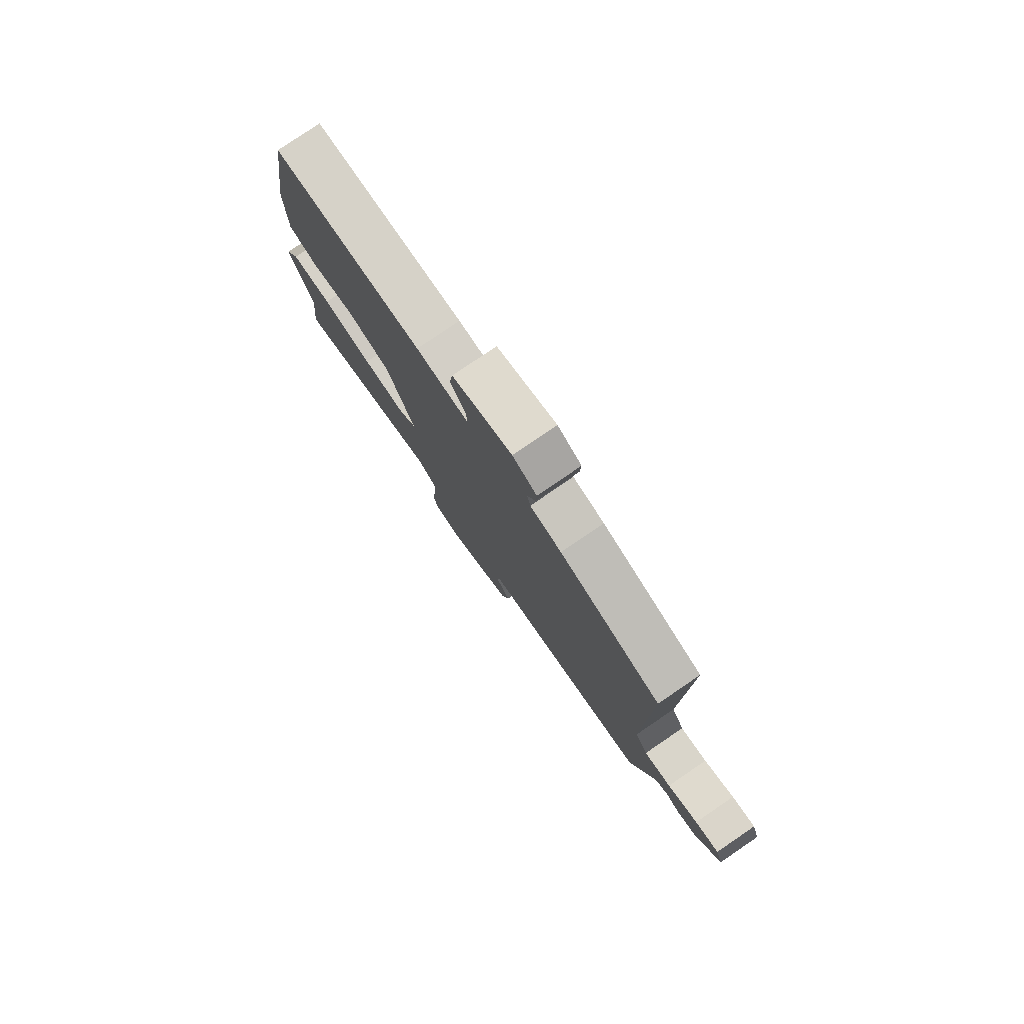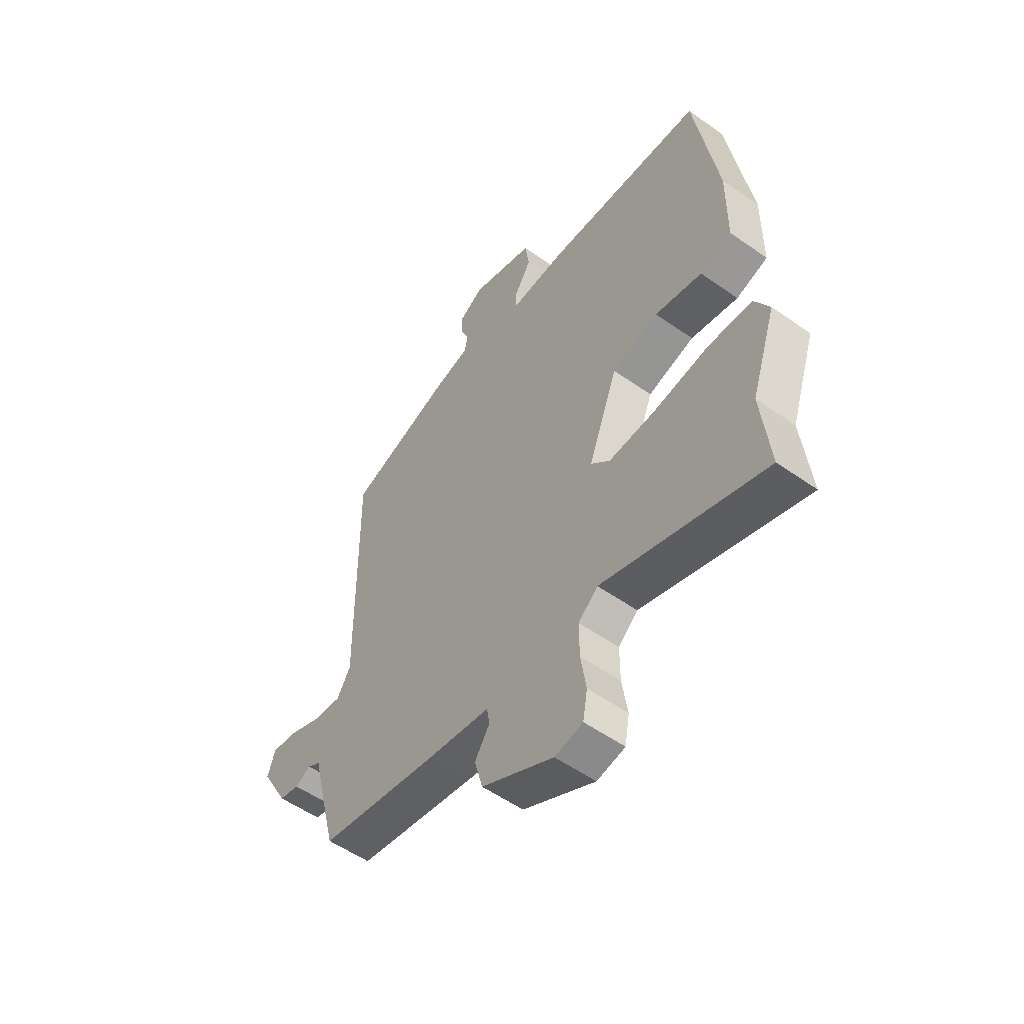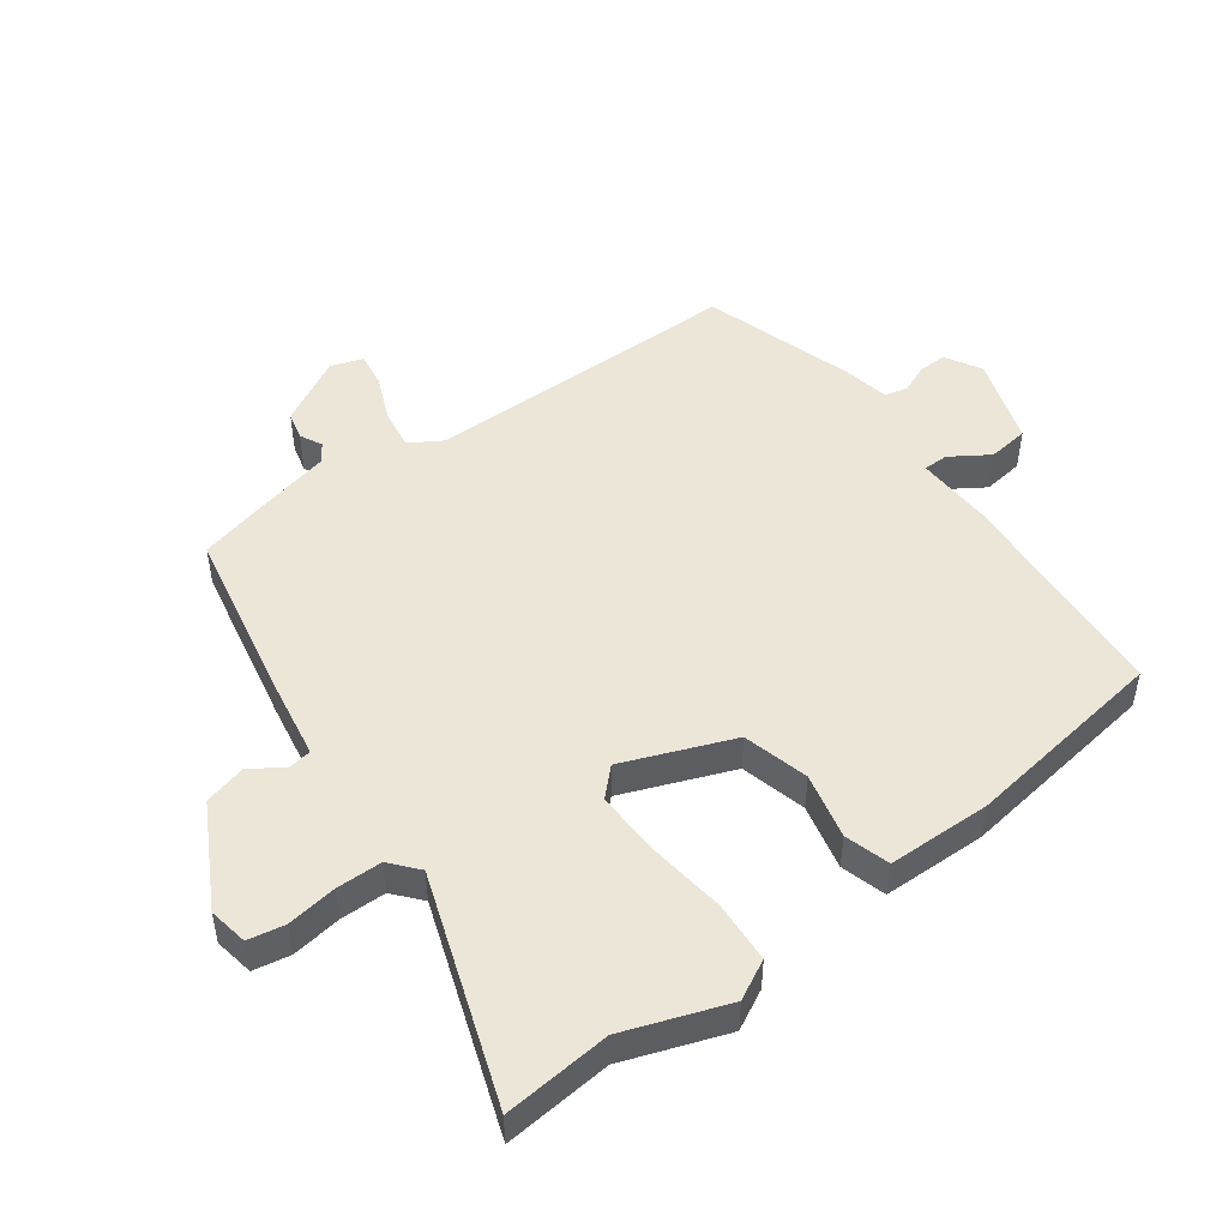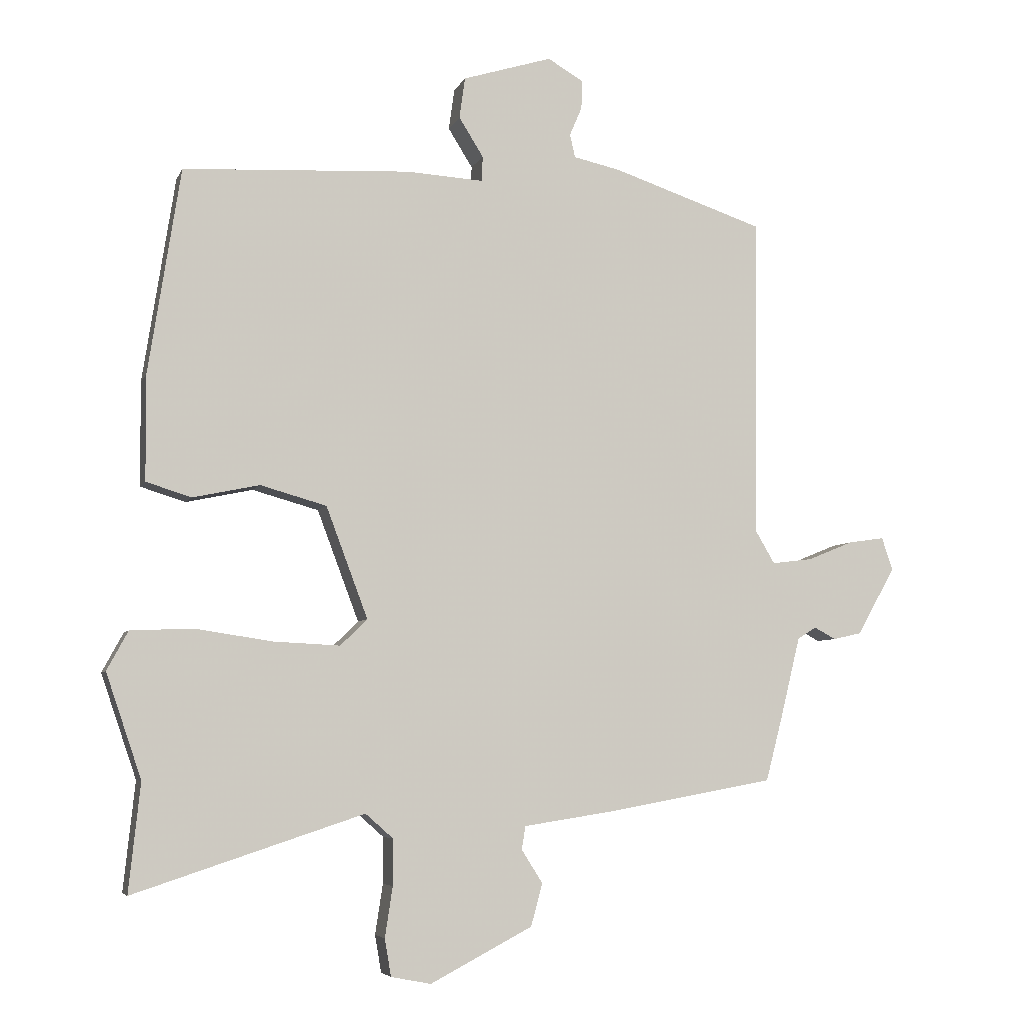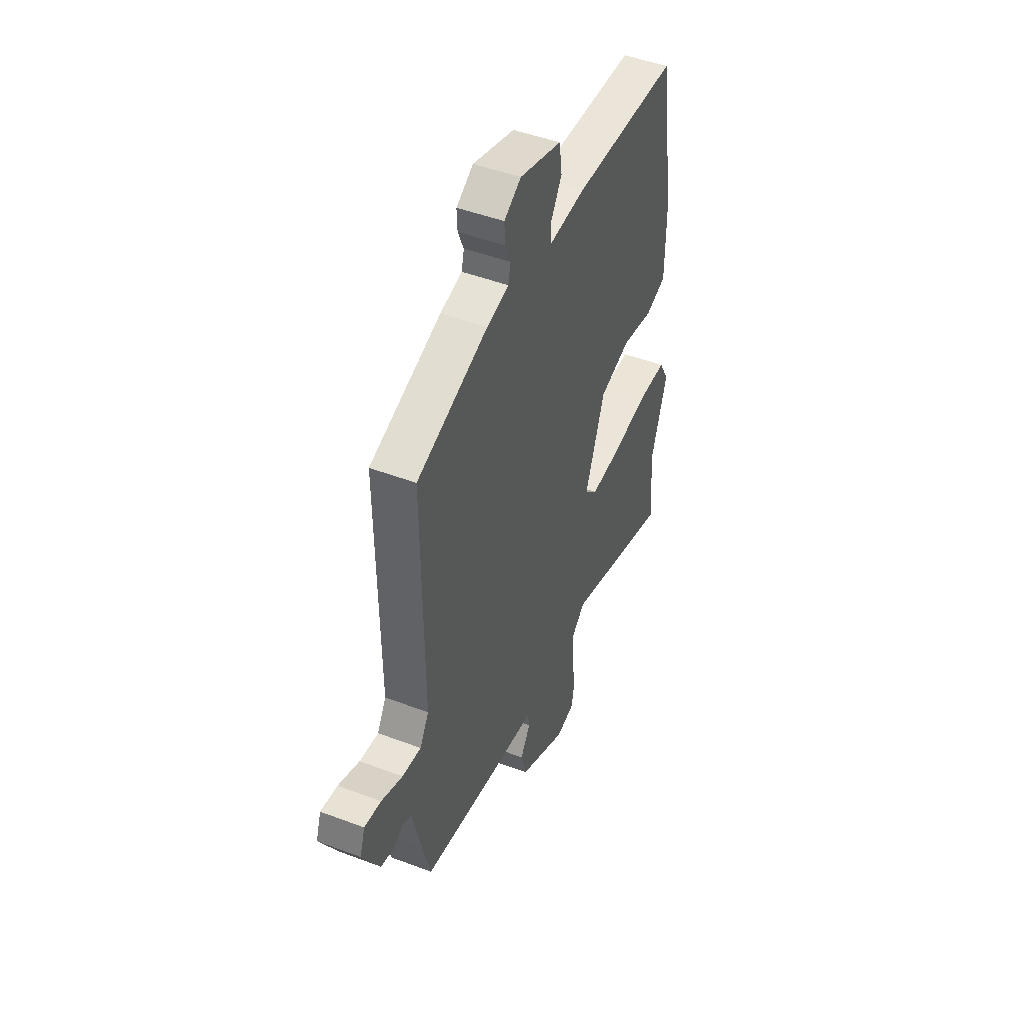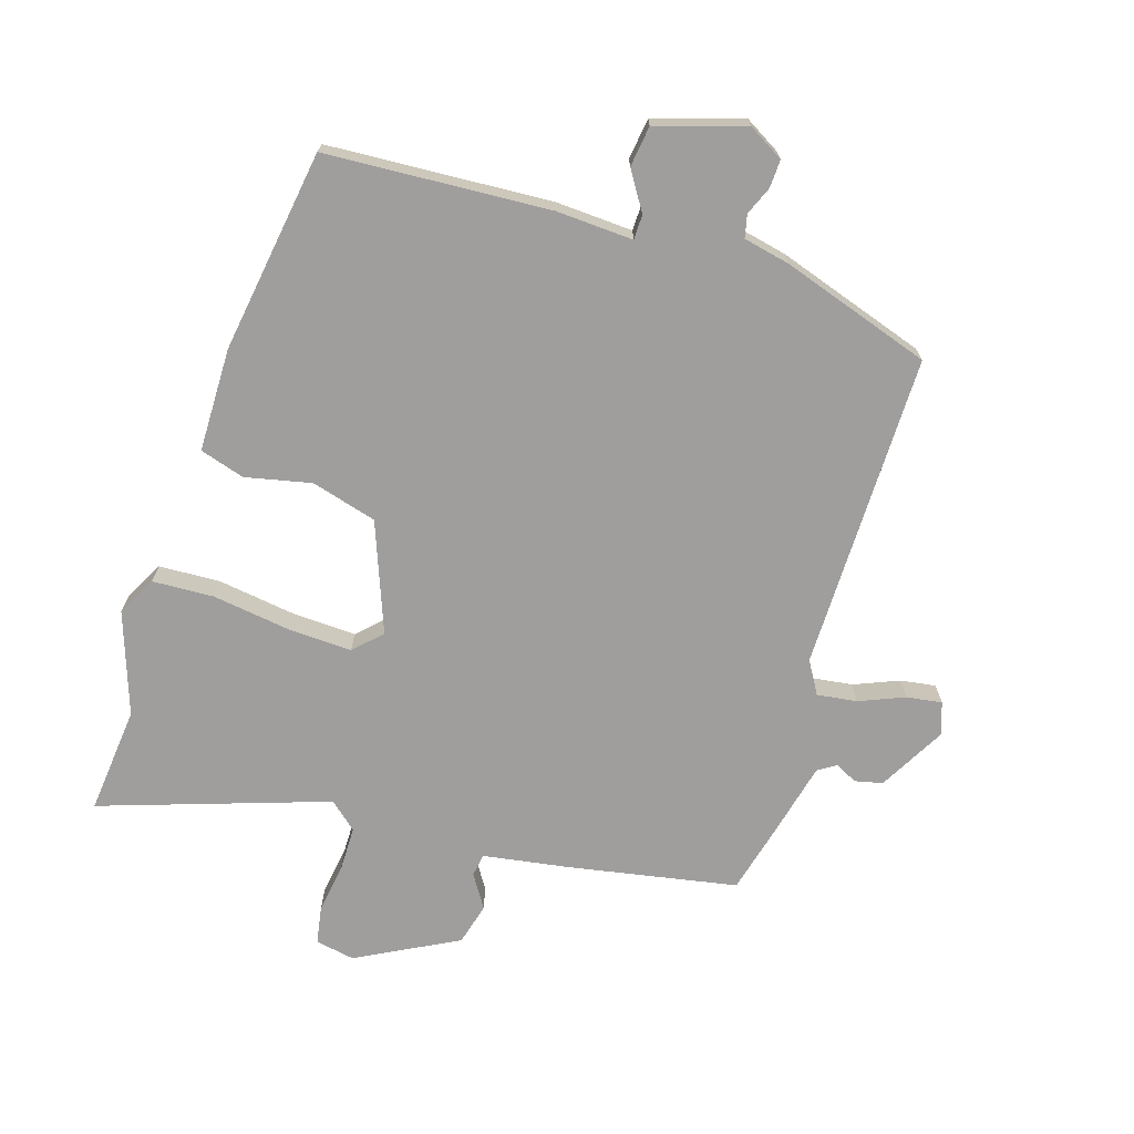
<metadata>
{"format":"obj","ext":"obj","renderer":"f3d","projection":"perspective","resolution":1024,"background":"white","views":[{"elev":79.4,"azim":55.8,"up":"+Z"},{"elev":-54.3,"azim":-126.9,"up":"+Z"},{"elev":49.1,"azim":-125.4,"up":"+Y"},{"elev":-5.7,"azim":-15.5,"up":"+Z"},{"elev":47.4,"azim":113.1,"up":"+Z"},{"elev":-70.9,"azim":-17.1,"up":"+Y"}]}
</metadata>
<code>
v -0.445 0.07 0.499
v -0.092 0.07 0.518
v 0.029 0.07 0.511
v 0.03 0.07 0.55
v -0.008 0.07 0.611
v 0.001 0.07 0.675
v 0.14 0.07 0.718
v 0.196 0.07 0.685
v 0.194 0.07 0.641
v 0.175 0.07 0.596
v 0.183 0.07 0.56
v 0.256 0.07 0.544
v 0.492 0.07 0.465
v 0.487 0.07 -0.035
v 0.517 0.07 -0.086
v 0.58 0.07 -0.078
v 0.651 0.07 -0.049
v 0.707 0.07 -0.041
v 0.724 0.07 -0.092
v 0.665 0.07 -0.197
v 0.621 0.07 -0.207
v 0.587 0.07 -0.189
v 0.558 0.07 -0.207
v 0.528 0.07 -0.33
v 0.501 0.07 -0.434
v 0.236 0.07 -0.482
v 0.1 0.07 -0.503
v 0.094 0.07 -0.539
v 0.127 0.07 -0.591
v 0.109 0.07 -0.657
v -0.05 0.07 -0.74
v -0.112 0.07 -0.728
v -0.122 0.07 -0.67
v -0.11 0.07 -0.592
v -0.11 0.07 -0.52
v -0.153 0.07 -0.482
v -0.511 0.07 -0.6
v -0.493 0.07 -0.431
v -0.548 0.07 -0.269
v -0.515 0.07 -0.208
v -0.418 0.07 -0.204
v -0.297 0.07 -0.222
v -0.194 0.07 -0.227
v -0.152 0.07 -0.186
v -0.217 0.07 -0.013
v -0.32 0.07 0.016
v -0.424 0.07 -0.006
v -0.494 0.07 0.016
v -0.495 0.07 0.179
v -0.445 0 0.499
v -0.092 0 0.518
v 0.029 0 0.511
v 0.03 0 0.55
v -0.008 0 0.611
v 0.001 0 0.675
v 0.14 0 0.718
v 0.196 0 0.685
v 0.194 0 0.641
v 0.175 0 0.596
v 0.183 0 0.56
v 0.256 0 0.544
v 0.492 0 0.465
v 0.487 0 -0.035
v 0.517 0 -0.086
v 0.58 0 -0.078
v 0.651 0 -0.049
v 0.707 0 -0.041
v 0.724 0 -0.092
v 0.665 0 -0.197
v 0.621 0 -0.207
v 0.587 0 -0.189
v 0.558 0 -0.207
v 0.528 0 -0.33
v 0.501 0 -0.434
v 0.236 0 -0.482
v 0.1 0 -0.503
v 0.094 0 -0.539
v 0.127 0 -0.591
v 0.109 0 -0.657
v -0.05 0 -0.74
v -0.112 0 -0.728
v -0.122 0 -0.67
v -0.11 0 -0.592
v -0.11 0 -0.52
v -0.153 0 -0.482
v -0.511 0 -0.6
v -0.493 0 -0.431
v -0.548 0 -0.269
v -0.515 0 -0.208
v -0.418 0 -0.204
v -0.297 0 -0.222
v -0.194 0 -0.227
v -0.152 0 -0.186
v -0.217 0 -0.013
v -0.32 0 0.016
v -0.424 0 -0.006
v -0.494 0 0.016
v -0.495 0 0.179
f 1 2 3
f 49 1 3
f 48 49 3
f 47 48 3
f 46 47 3
f 45 46 3
f 44 45 3
f 40 41 42
f 39 40 42
f 38 39 42
f 38 42 43
f 37 38 43
f 36 37 43
f 35 36 43 44
f 32 33 34
f 31 32 34
f 30 31 34
f 29 30 34
f 28 29 34
f 27 28 34 35
f 35 44 3
f 27 35 3
f 26 27 3
f 25 26 3
f 24 25 3
f 23 24 3
f 20 21 22
f 19 20 22
f 18 19 22
f 17 18 22
f 16 17 22
f 15 16 22 23
f 11 12 13 14
f 8 9 10
f 7 8 10
f 6 7 10
f 5 6 10
f 4 5 10
f 4 10 11
f 23 3 4
f 15 23 4
f 14 15 4
f 4 11 14
f 52 51 50
f 52 50 98
f 52 98 97
f 52 97 96
f 52 96 95
f 52 95 94
f 52 94 93
f 91 90 89
f 91 89 88
f 91 88 87
f 92 91 87
f 92 87 86
f 92 86 85
f 93 92 85 84
f 83 82 81
f 83 81 80
f 83 80 79
f 83 79 78
f 83 78 77
f 84 83 77 76
f 52 93 84
f 52 84 76
f 52 76 75
f 52 75 74
f 52 74 73
f 52 73 72
f 71 70 69
f 71 69 68
f 71 68 67
f 71 67 66
f 71 66 65
f 72 71 65 64
f 63 62 61 60
f 59 58 57
f 59 57 56
f 59 56 55
f 59 55 54
f 59 54 53
f 60 59 53
f 53 52 72
f 53 72 64
f 53 64 63
f 63 60 53
f 1 50 51 2
f 2 51 52 3
f 3 52 53 4
f 4 53 54 5
f 5 54 55 6
f 6 55 56 7
f 7 56 57 8
f 8 57 58 9
f 9 58 59 10
f 10 59 60 11
f 11 60 61 12
f 12 61 62 13
f 13 62 63 14
f 14 63 64 15
f 15 64 65 16
f 16 65 66 17
f 17 66 67 18
f 18 67 68 19
f 19 68 69 20
f 20 69 70 21
f 21 70 71 22
f 22 71 72 23
f 23 72 73 24
f 24 73 74 25
f 25 74 75 26
f 26 75 76 27
f 27 76 77 28
f 28 77 78 29
f 29 78 79 30
f 30 79 80 31
f 31 80 81 32
f 32 81 82 33
f 33 82 83 34
f 34 83 84 35
f 35 84 85 36
f 36 85 86 37
f 37 86 87 38
f 38 87 88 39
f 39 88 89 40
f 40 89 90 41
f 41 90 91 42
f 42 91 92 43
f 43 92 93 44
f 44 93 94 45
f 45 94 95 46
f 46 95 96 47
f 47 96 97 48
f 48 97 98 49
f 49 98 50 1

</code>
